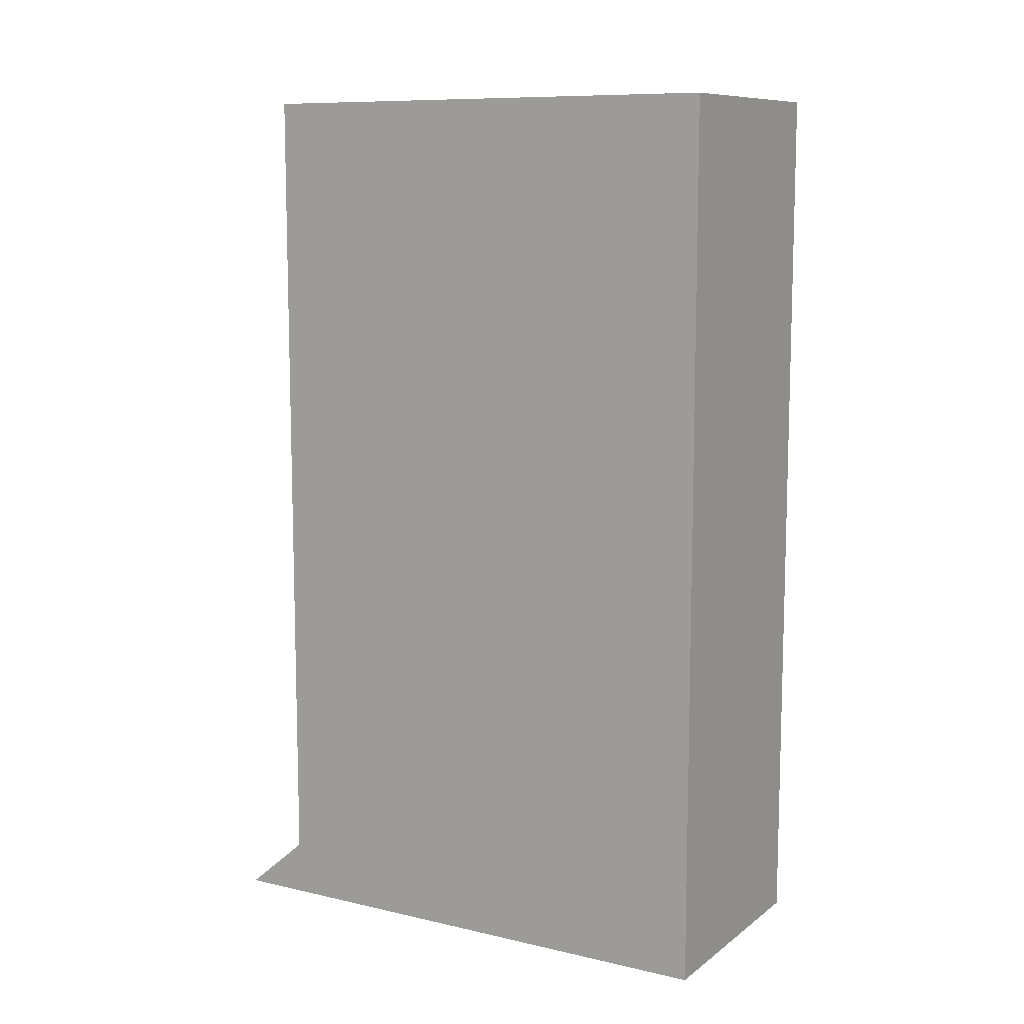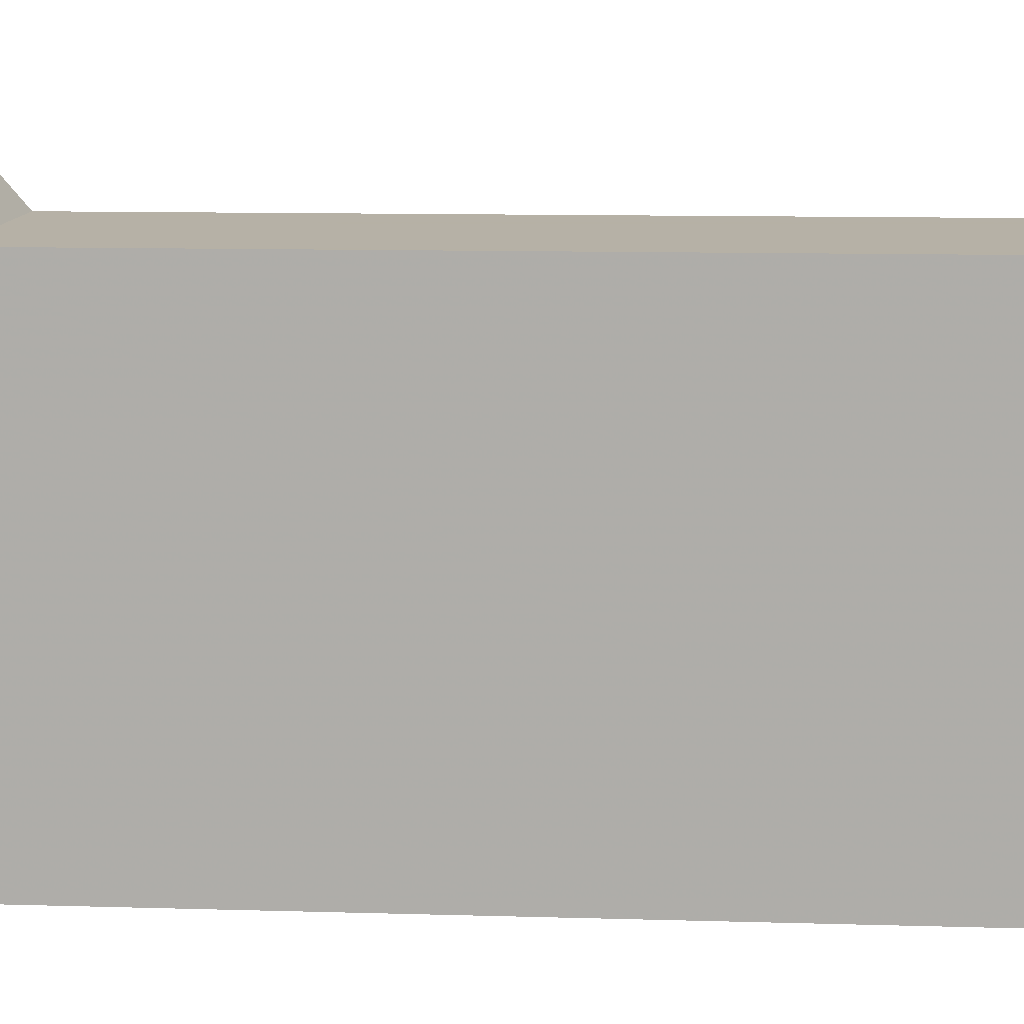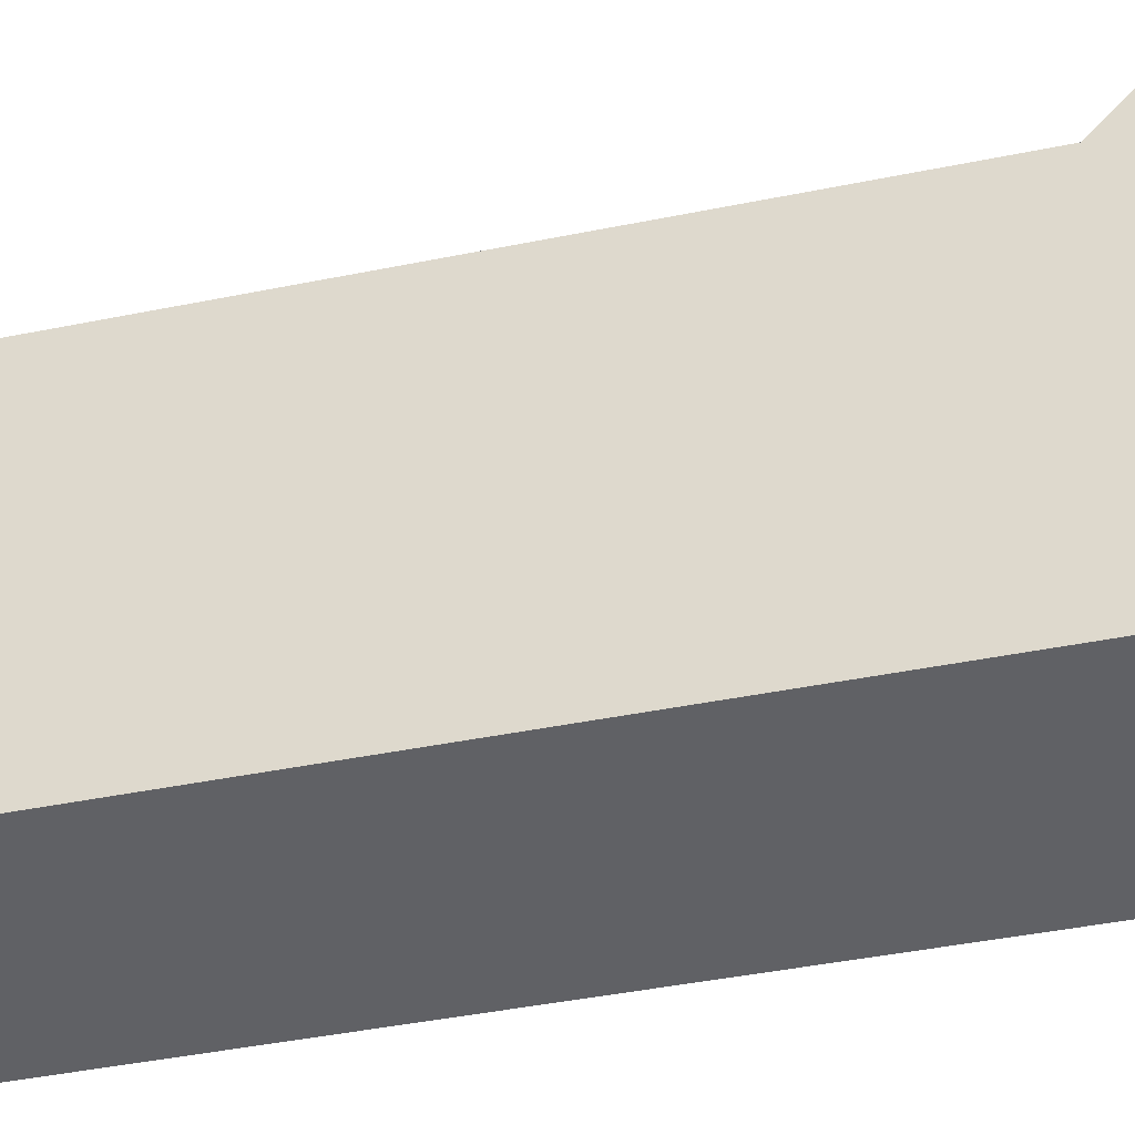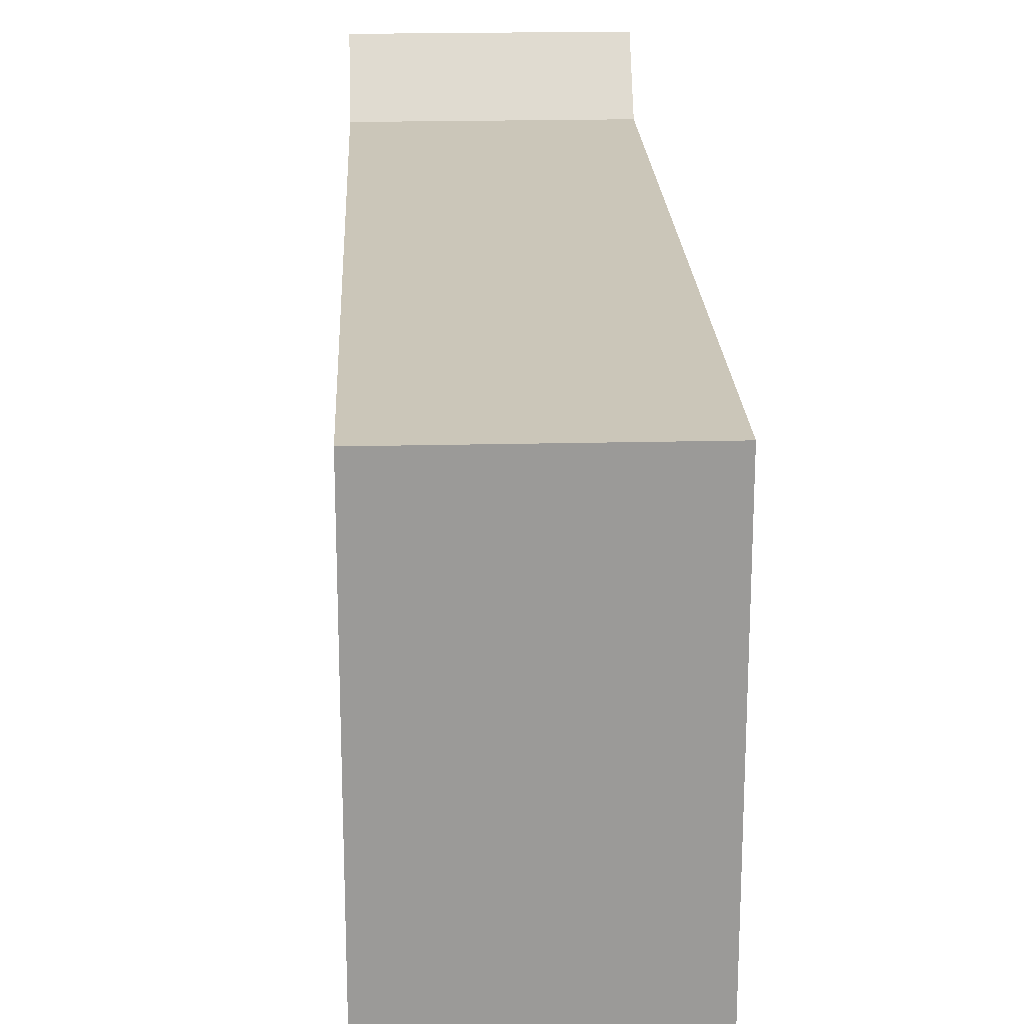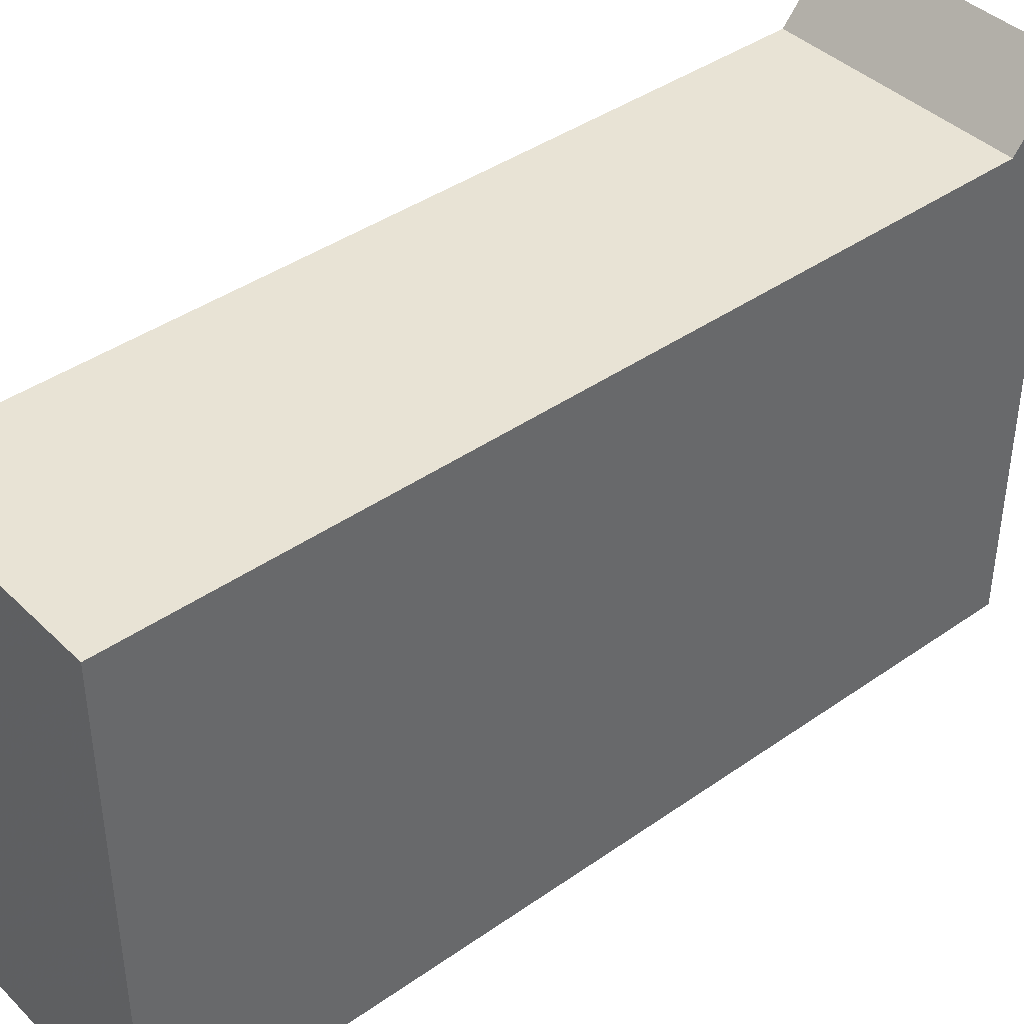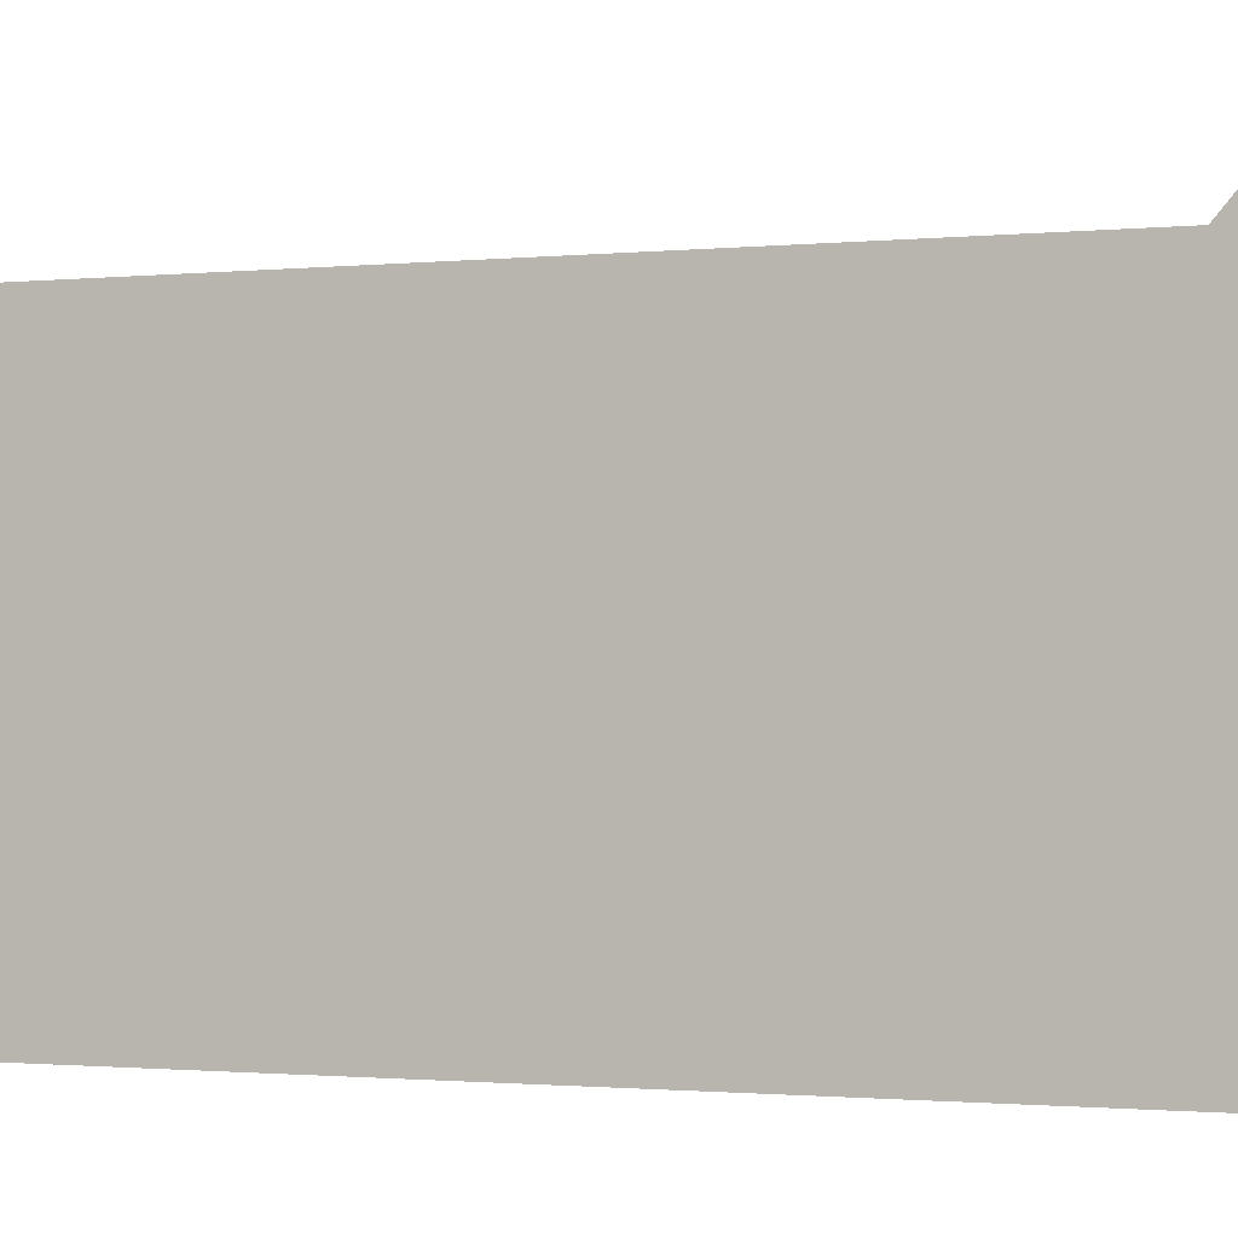
<metadata>
{"format":"obj","ext":"obj","renderer":"f3d","projection":"perspective","resolution":1024,"background":"white","views":[{"elev":9.9,"azim":120.4,"up":"+Y"},{"elev":12.1,"azim":93.8,"up":"+Z"},{"elev":-48.1,"azim":-77.5,"up":"+Z"},{"elev":20.9,"azim":177.5,"up":"+Z"},{"elev":41.0,"azim":-130.5,"up":"+Z"},{"elev":-1.4,"azim":-70.5,"up":"+Z"}]}
</metadata>
<code>
o Cube_Cube.002
v -0.03687 -0.1216 0.07448
v -0.03687 -0.1216 -0.07448
v 0.03745 -0.1216 -0.07448
v 0.03745 -0.1216 0.07448
v -0.03687 -0.3924 0.0943
v -0.03687 -0.3924 -0.07448
v 0.03745 -0.3924 -0.07448
v 0.03745 -0.3924 0.0943
v -0.03687 -0.3755 -0.07448
v -0.03687 -0.3755 0.07448
v 0.03745 -0.3755 -0.07448
v 0.03745 -0.3755 0.07448
f 1 4 3 2
f 5 6 7 8
f 1 2 9 10
f 10 9 6 5
f 2 3 11 9
f 9 11 7 6
f 3 4 12 11
f 11 12 8 7
f 5 8 12 10
f 4 1 10 12

</code>
